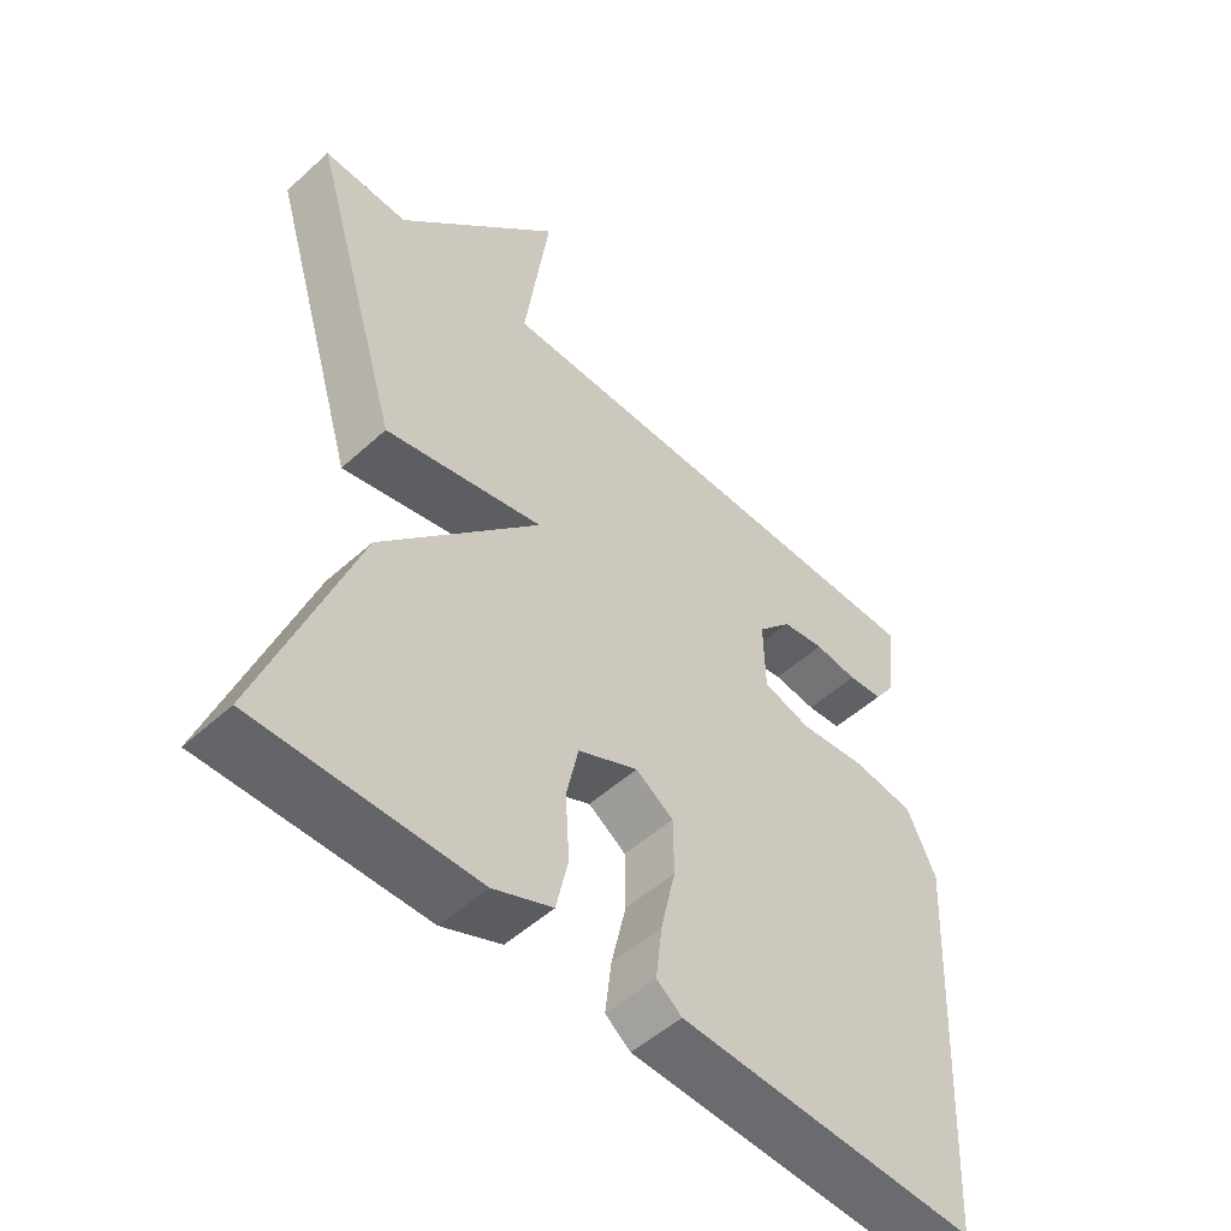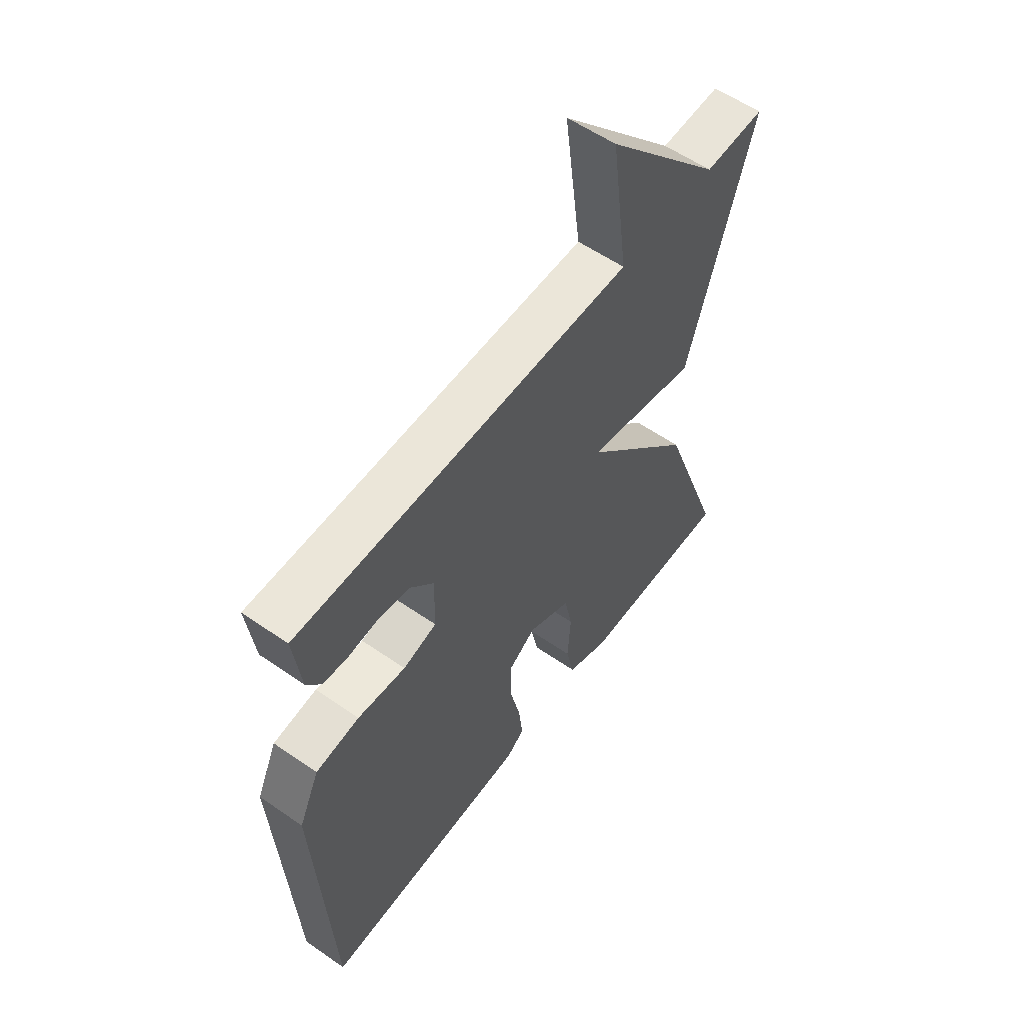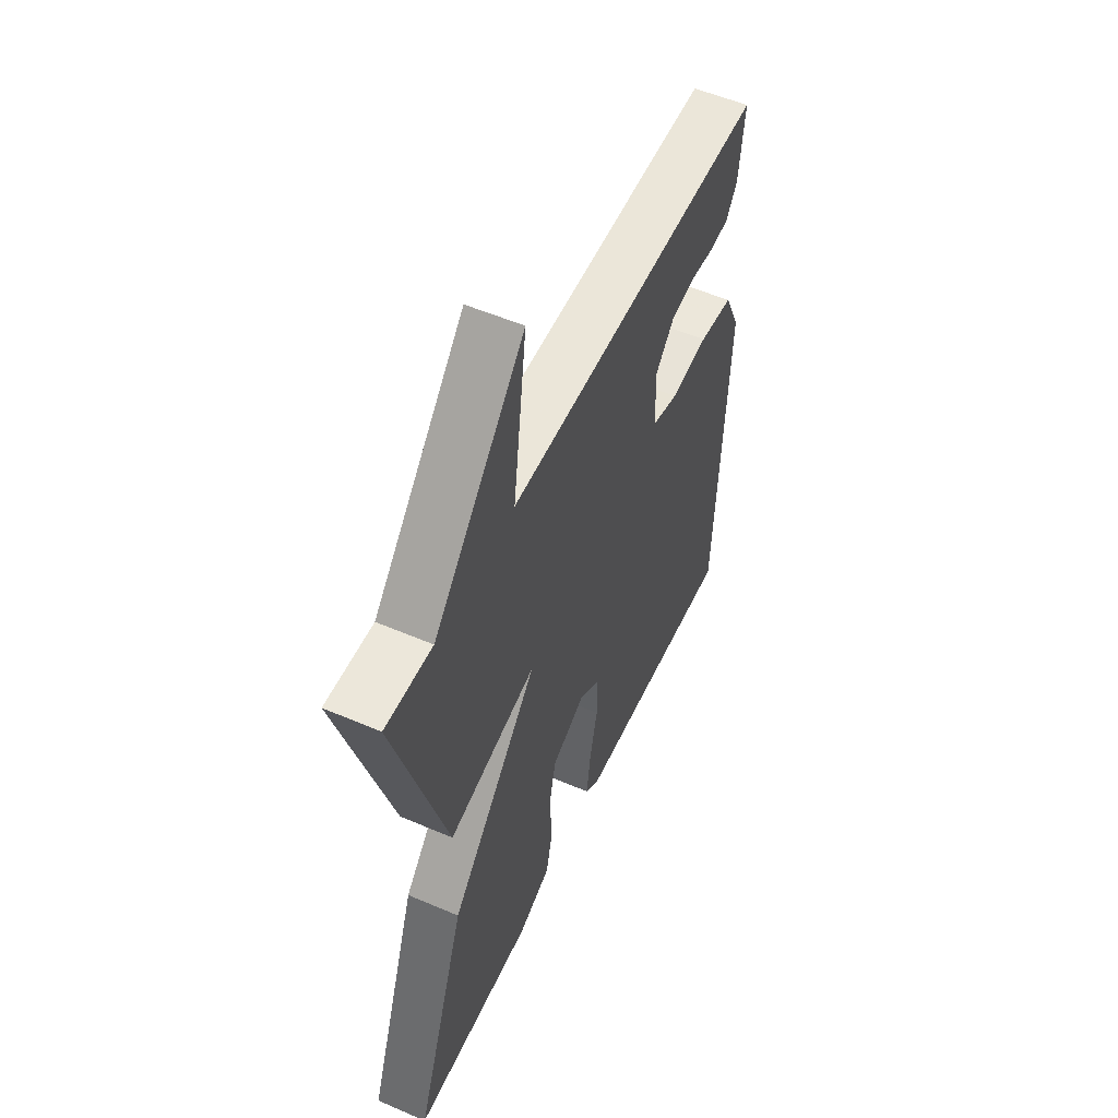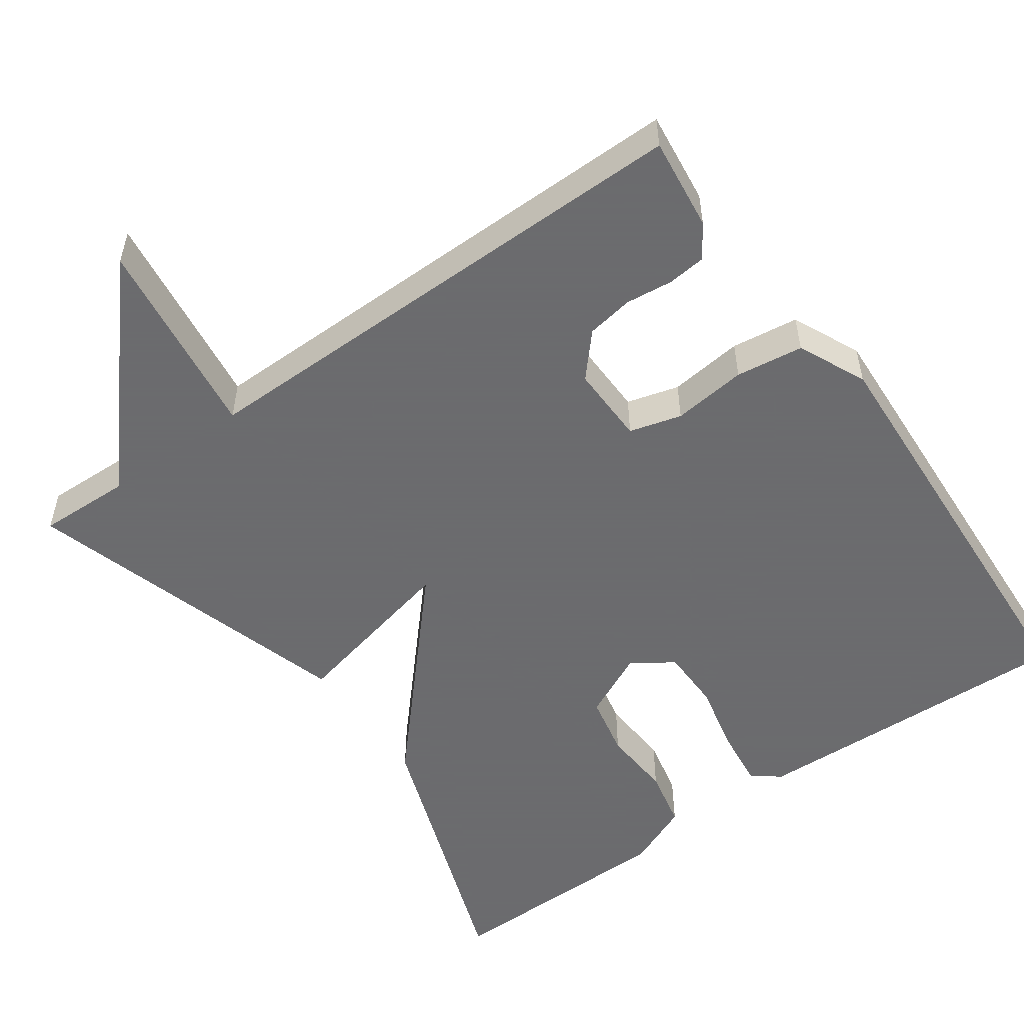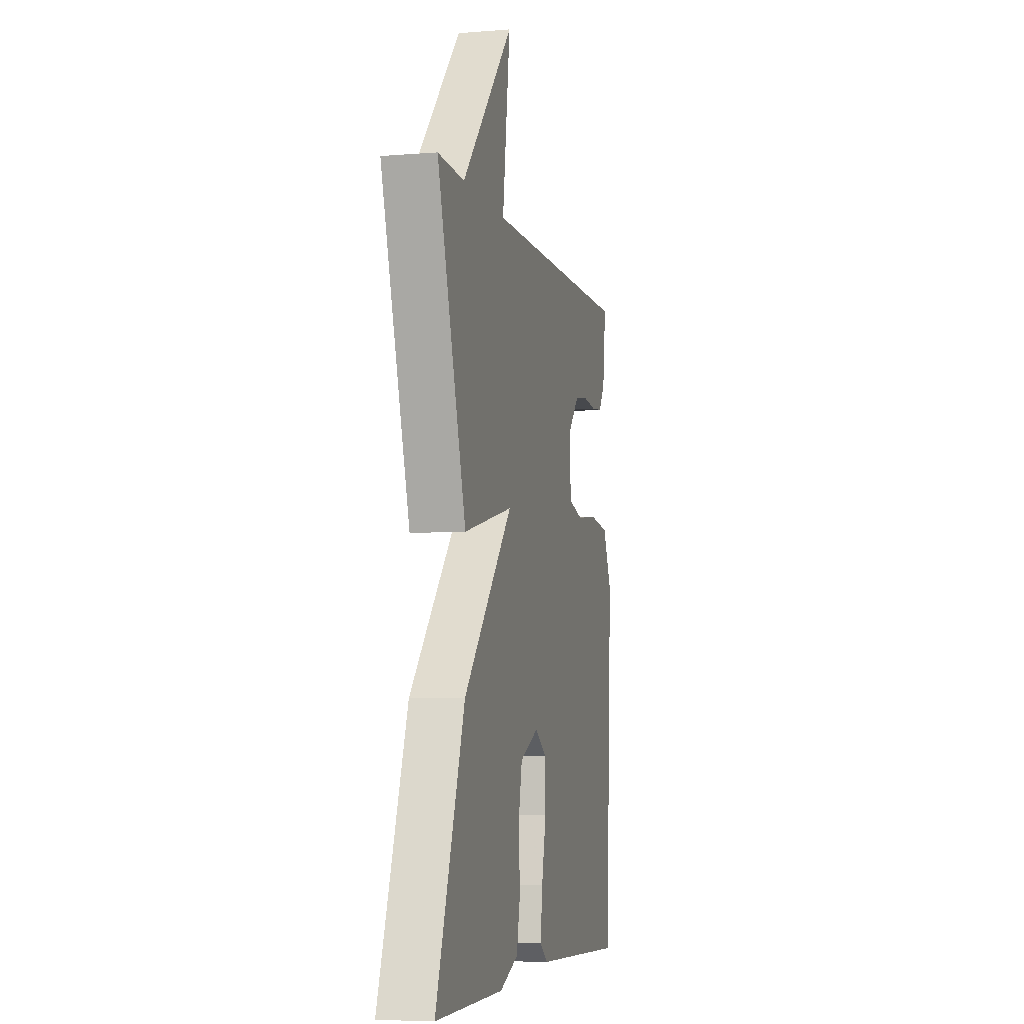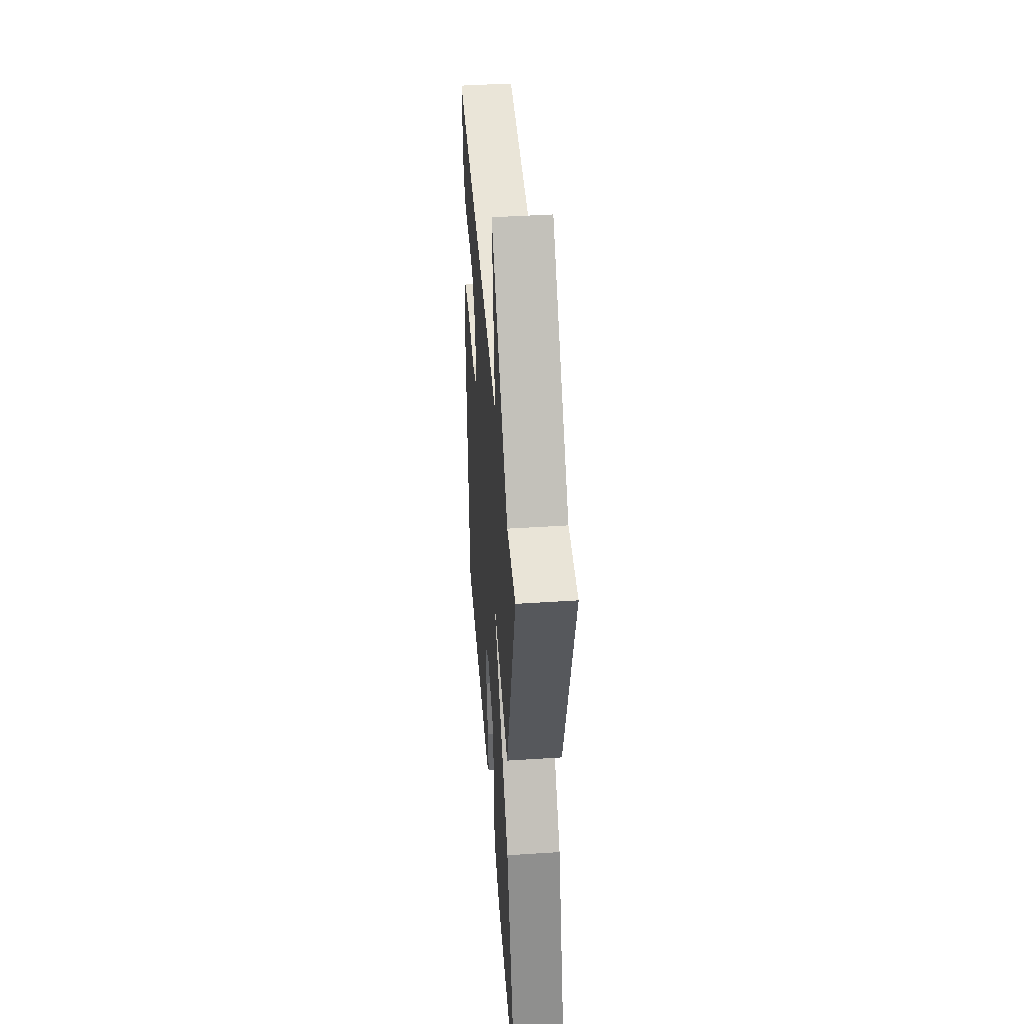
<metadata>
{"format":"obj","ext":"obj","renderer":"f3d","projection":"perspective","resolution":1024,"background":"white","views":[{"elev":-52.0,"azim":-45.7,"up":"+Z"},{"elev":57.5,"azim":125.8,"up":"+Z"},{"elev":54.4,"azim":-65.5,"up":"+Z"},{"elev":-53.5,"azim":35.5,"up":"+Y"},{"elev":-6.0,"azim":-76.4,"up":"+Z"},{"elev":44.8,"azim":-94.3,"up":"+Z"}]}
</metadata>
<code>
v 0.5 0.07 0.5
v 0.485 0.07 0.378
v 0.456 0.07 0.335
v 0.406 0.07 0.33
v 0.344 0.07 0.337
v 0.283 0.07 0.327
v 0.234 0.07 0.272
v 0.236 0.07 0.169
v 0.304 0.07 0.15
v 0.401 0.07 0.161
v 0.489 0.07 0.149
v 0.53 0.07 0.06
v 0.5 0.07 -0.5
v 0.072 0.07 -0.484
v 0.036 0.07 -0.456
v 0.045 0.07 -0.379
v 0.066 0.07 -0.285
v 0.065 0.07 -0.204
v 0.011 0.07 -0.168
v -0.075 0.07 -0.209
v -0.092 0.07 -0.29
v -0.086 0.07 -0.383
v -0.103 0.07 -0.461
v -0.188 0.07 -0.497
v -0.5 0.07 -0.5
v -0.369 0.07 -0.134
v -0.142 0.07 0.118
v -0.369 0.07 0.066
v -0.5 0.07 0.5
v -0.379 0.07 0.496
v -0.144 0.07 0.76
v -0.179 0.07 0.496
v 0.5 0 0.5
v 0.485 0 0.378
v 0.456 0 0.335
v 0.406 0 0.33
v 0.344 0 0.337
v 0.283 0 0.327
v 0.234 0 0.272
v 0.236 0 0.169
v 0.304 0 0.15
v 0.401 0 0.161
v 0.489 0 0.149
v 0.53 0 0.06
v 0.5 0 -0.5
v 0.072 0 -0.484
v 0.036 0 -0.456
v 0.045 0 -0.379
v 0.066 0 -0.285
v 0.065 0 -0.204
v 0.011 0 -0.168
v -0.075 0 -0.209
v -0.092 0 -0.29
v -0.086 0 -0.383
v -0.103 0 -0.461
v -0.188 0 -0.497
v -0.5 0 -0.5
v -0.369 0 -0.134
v -0.142 0 0.118
v -0.369 0 0.066
v -0.5 0 0.5
v -0.379 0 0.496
v -0.144 0 0.76
v -0.179 0 0.496
f 30 31 32
f 27 28 29 30
f 27 30 32
f 25 26 27
f 24 25 27
f 23 24 27
f 22 23 27
f 21 22 27
f 20 21 27 32
f 19 20 32
f 18 19 32
f 15 16 17
f 14 15 17
f 13 14 17
f 12 13 17
f 11 12 17
f 10 11 17
f 9 10 17
f 8 9 17 18
f 7 8 18 32
f 3 4 5
f 2 3 5
f 1 2 5
f 32 1 5
f 32 5 6
f 6 7 32
f 64 63 62
f 62 61 60 59
f 64 62 59
f 59 58 57
f 59 57 56
f 59 56 55
f 59 55 54
f 59 54 53
f 64 59 53 52
f 64 52 51
f 64 51 50
f 49 48 47
f 49 47 46
f 49 46 45
f 49 45 44
f 49 44 43
f 49 43 42
f 49 42 41
f 50 49 41 40
f 64 50 40 39
f 37 36 35
f 37 35 34
f 37 34 33
f 37 33 64
f 38 37 64
f 64 39 38
f 1 33 34 2
f 2 34 35 3
f 3 35 36 4
f 4 36 37 5
f 5 37 38 6
f 6 38 39 7
f 7 39 40 8
f 8 40 41 9
f 9 41 42 10
f 10 42 43 11
f 11 43 44 12
f 12 44 45 13
f 13 45 46 14
f 14 46 47 15
f 15 47 48 16
f 16 48 49 17
f 17 49 50 18
f 18 50 51 19
f 19 51 52 20
f 20 52 53 21
f 21 53 54 22
f 22 54 55 23
f 23 55 56 24
f 24 56 57 25
f 25 57 58 26
f 26 58 59 27
f 27 59 60 28
f 28 60 61 29
f 29 61 62 30
f 30 62 63 31
f 31 63 64 32
f 32 64 33 1

</code>
